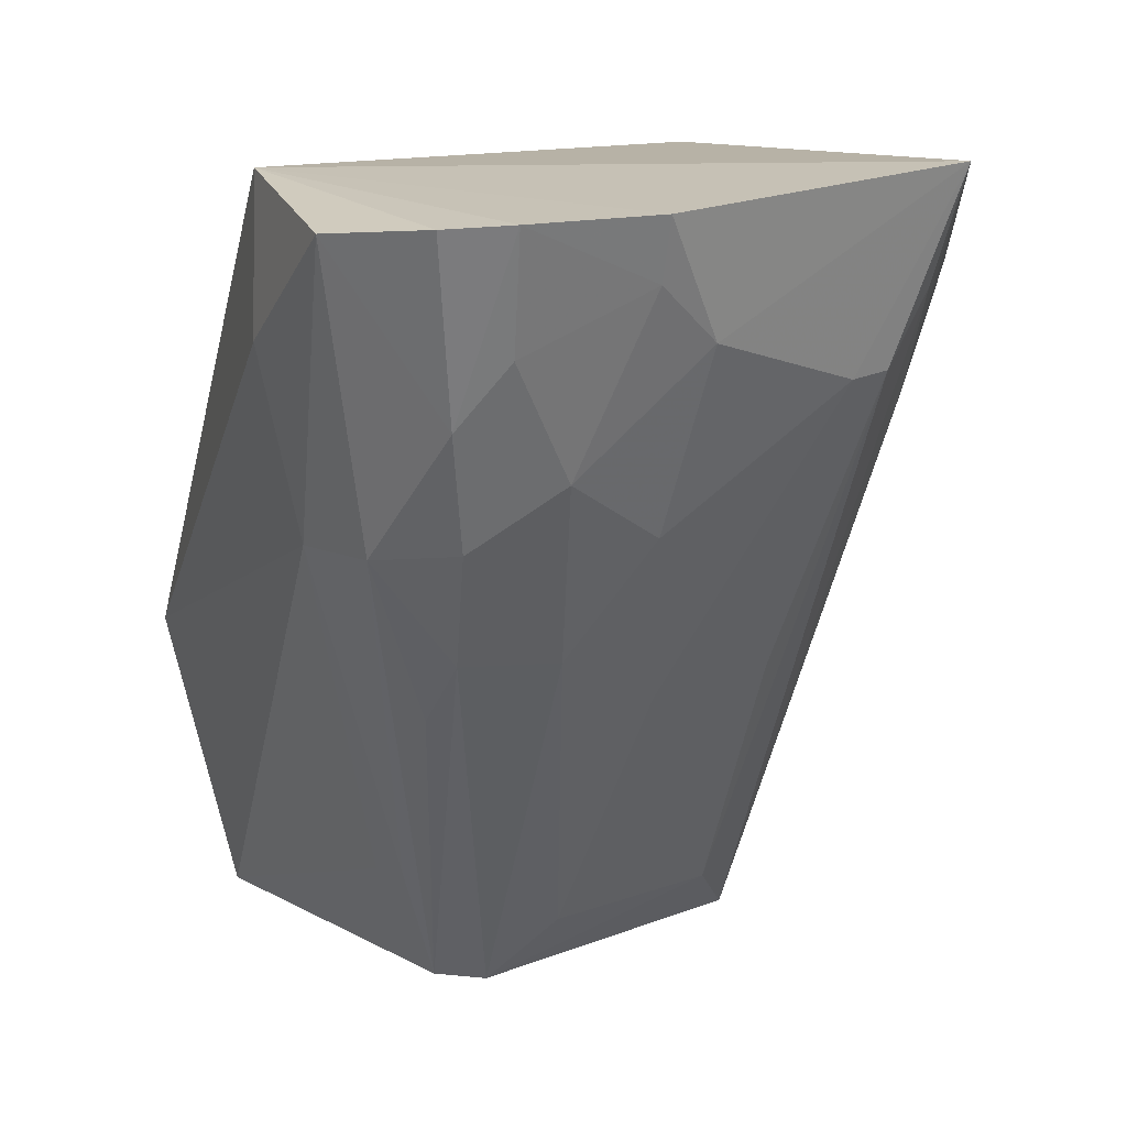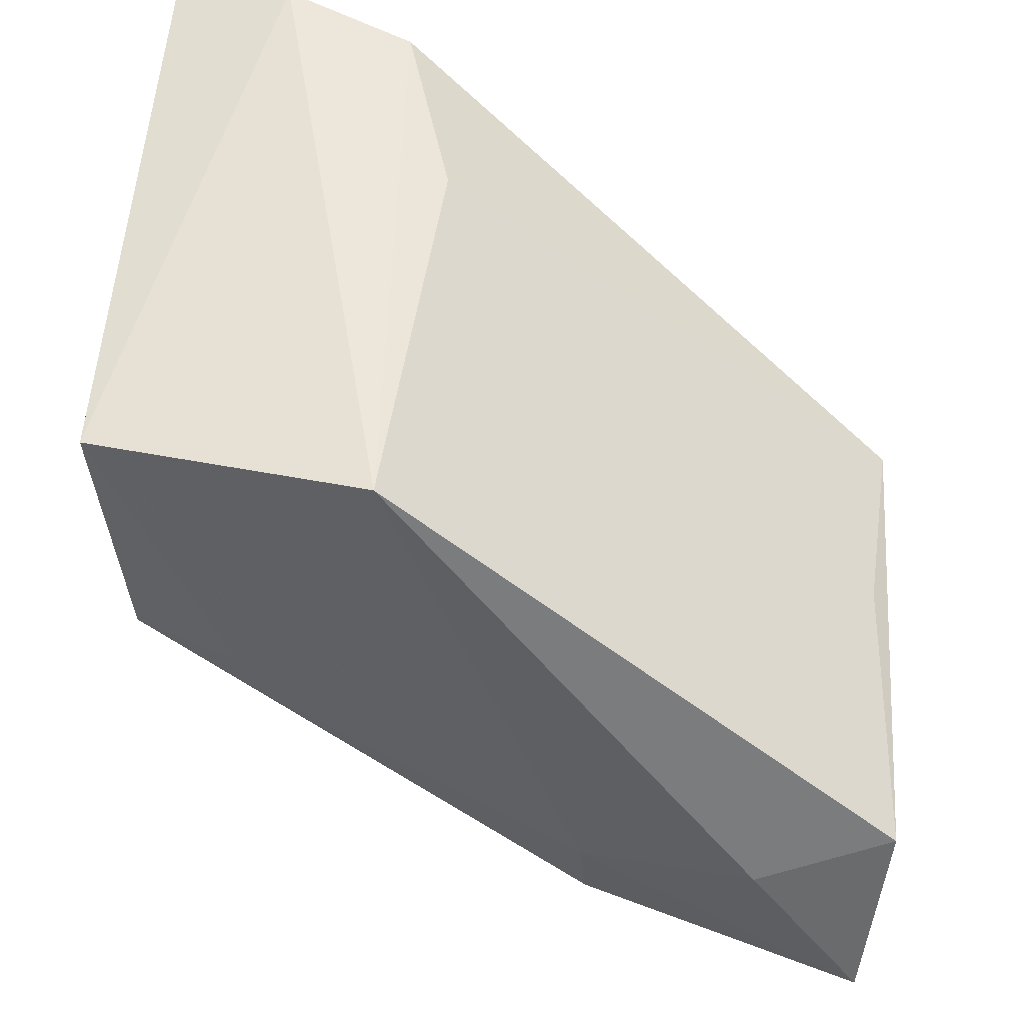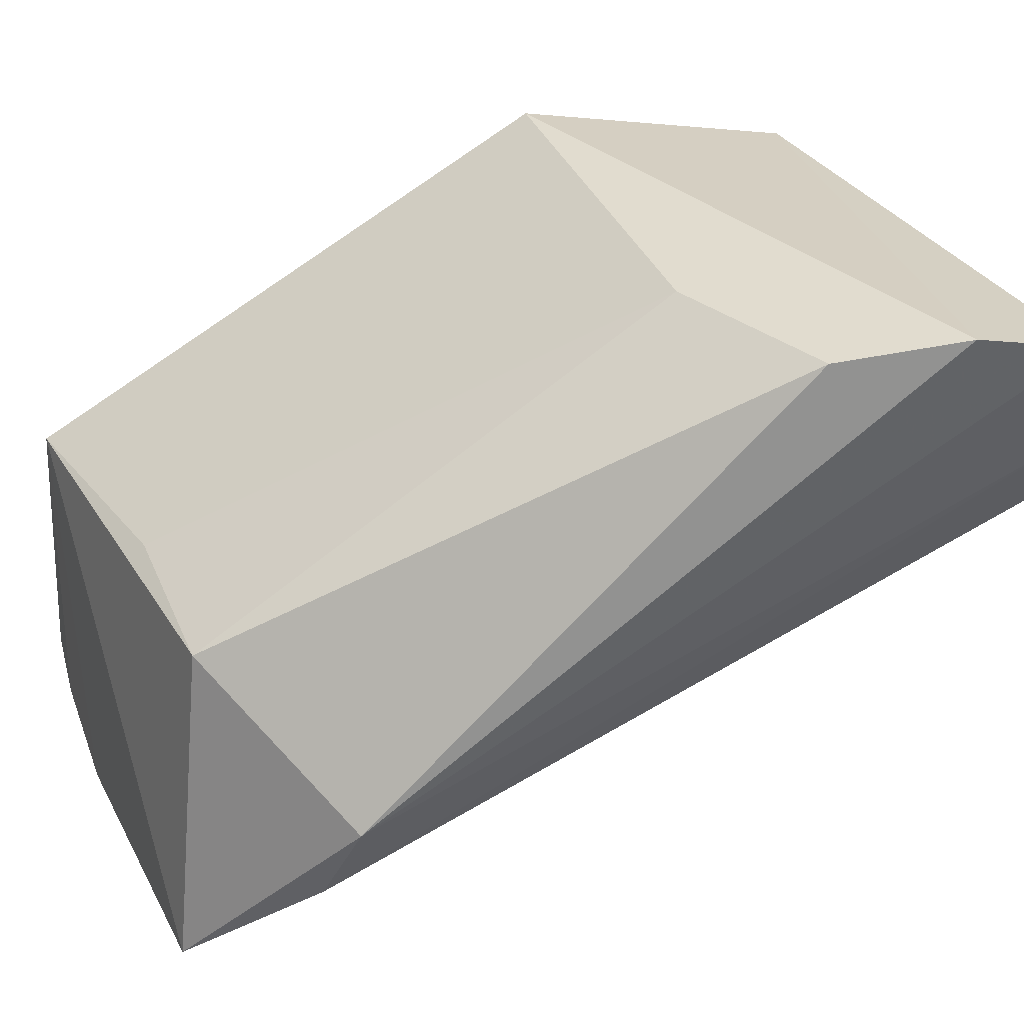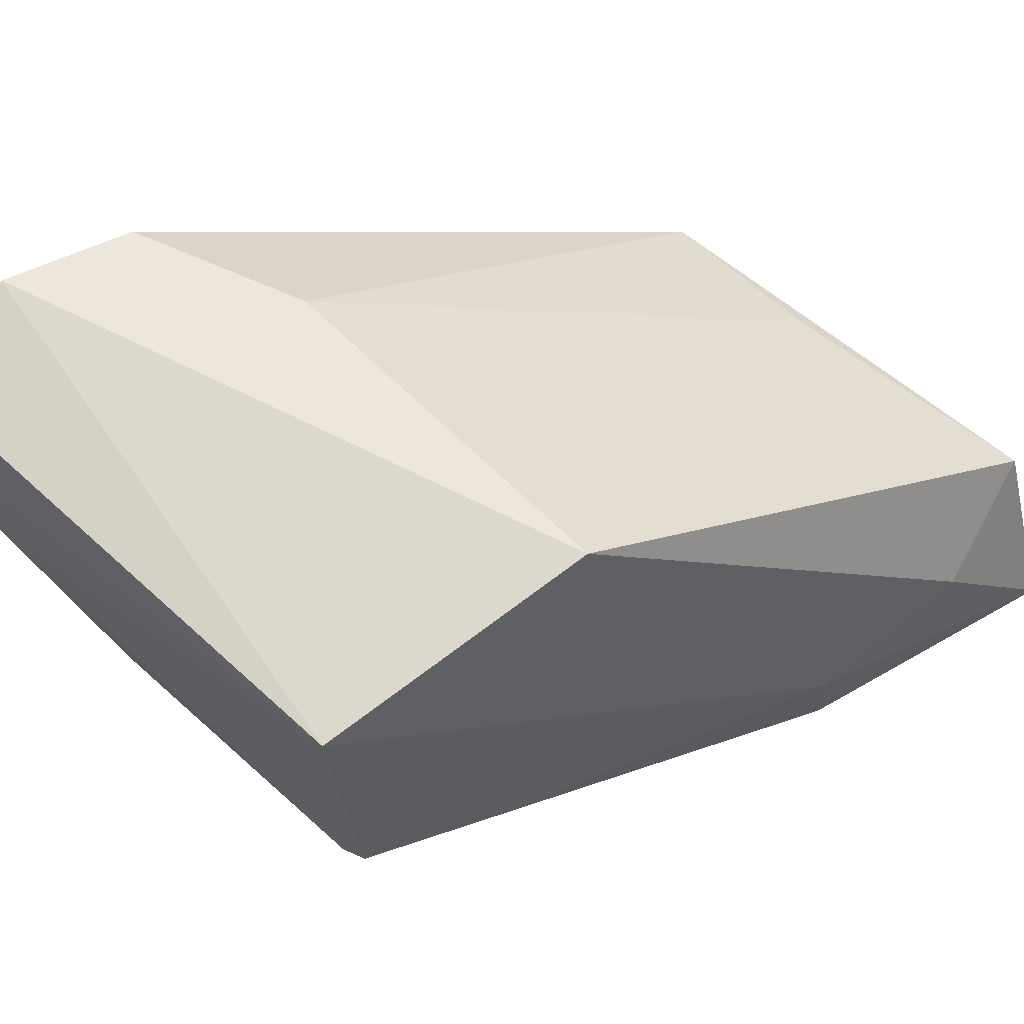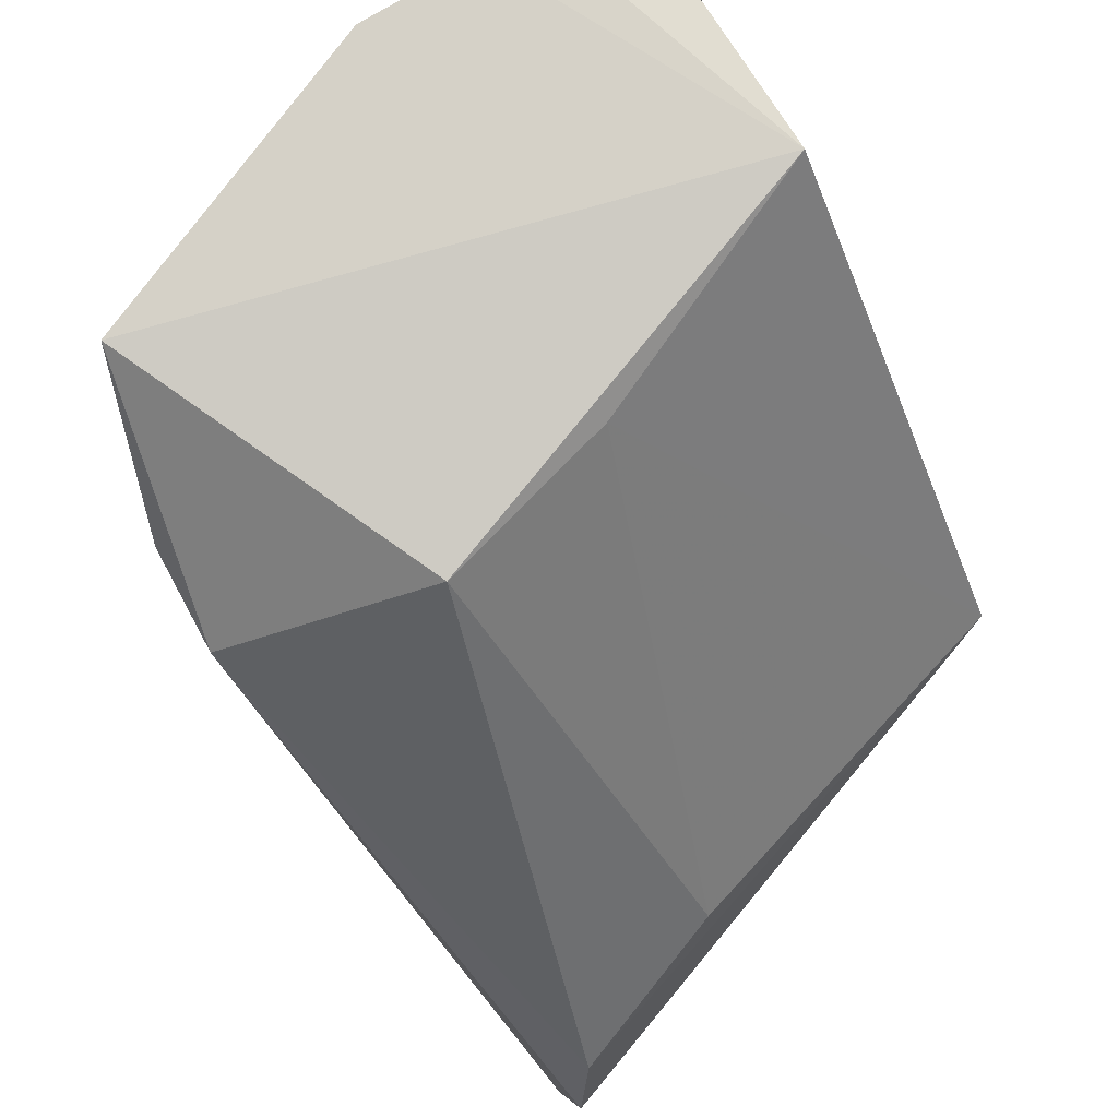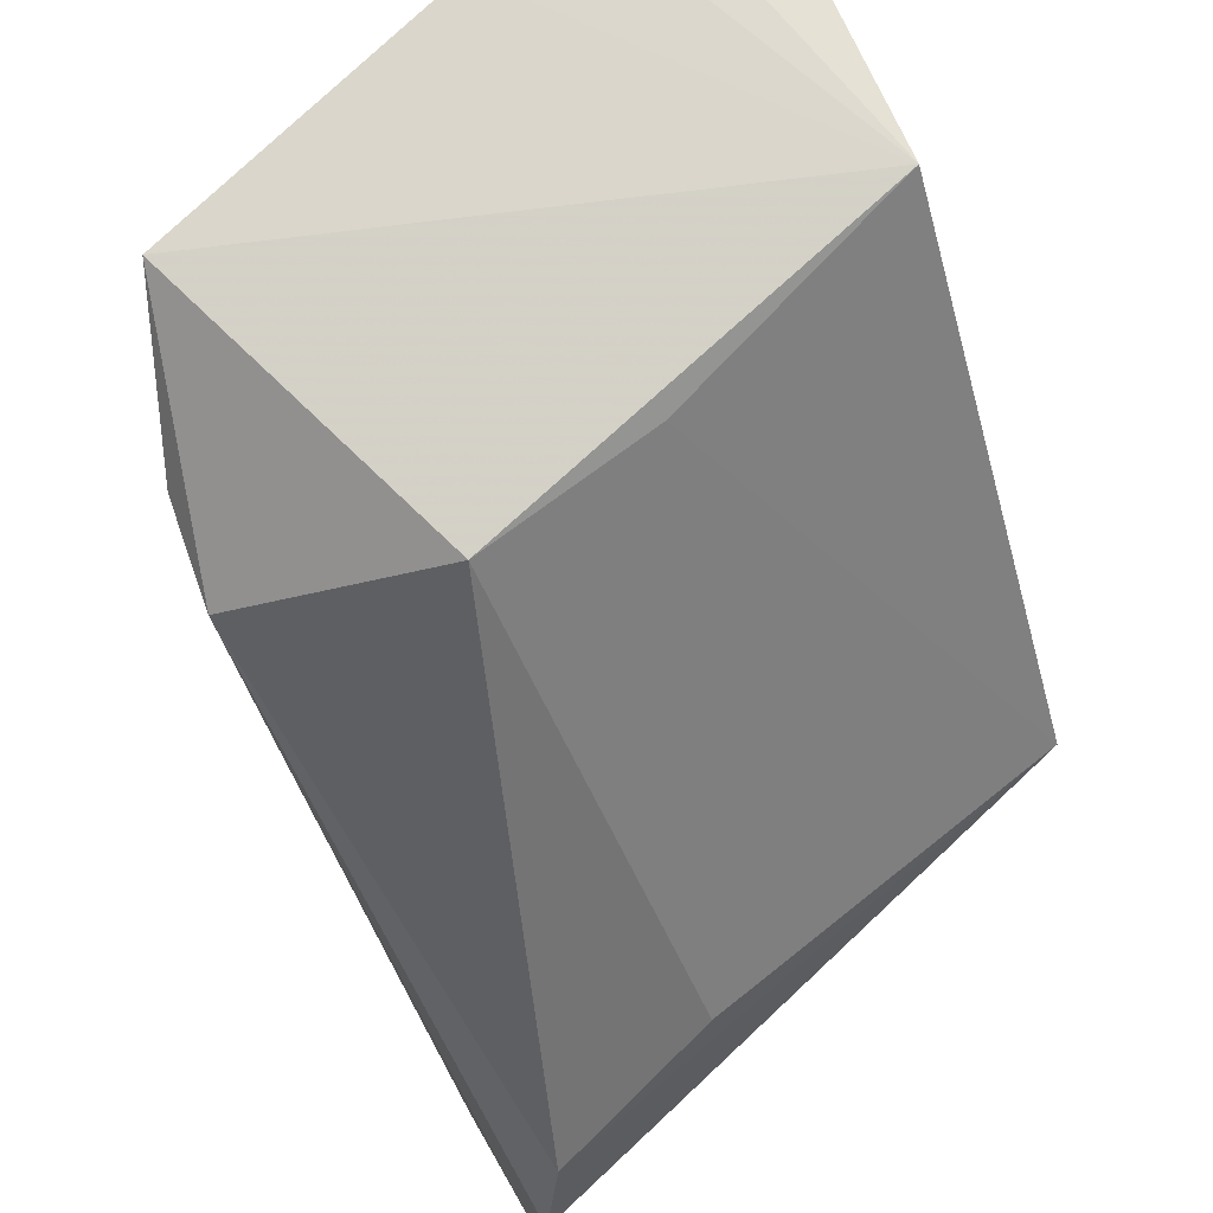
<metadata>
{"format":"obj","ext":"obj","renderer":"f3d","projection":"perspective","resolution":1024,"background":"white","views":[{"elev":18.7,"azim":-43.4,"up":"+Z"},{"elev":60.2,"azim":-83.1,"up":"+Y"},{"elev":26.0,"azim":67.2,"up":"+Y"},{"elev":64.7,"azim":-134.0,"up":"+Y"},{"elev":79.4,"azim":124.0,"up":"+Z"},{"elev":73.8,"azim":132.6,"up":"+Z"}]}
</metadata>
<code>
v -0.001103 -0.0131 0.05845
v 0.005217 -0.01937 0.05352
v 0.01121 0.001015 0.02985
v -0.0132 0.001659 0.02558
v -0.02235 -0.02292 0.05954
v 0.000908 -0.01406 0.0253
v -0.01505 0.003548 0.03764
v 0.009645 0.000311 0.03546
v -0.001244 -0.02768 0.05969
v 0.009605 -0.005023 0.02411
v -0.01241 -0.01381 0.0261
v -0.02069 -0.01124 0.05972
v -0.02148 -0.01439 0.04666
v 0.001848 0.000938 0.03819
v 0.003241 -0.02304 0.0546
v 0.01114 -0.0001569 0.02462
v 0.007337 -0.008669 0.02423
v -0.0129 -0.02643 0.0548
v -0.01567 -0.02692 0.05971
v -0.02236 -0.01307 0.05406
v -0.02149 -0.01798 0.04696
v -0.008917 -0.01167 0.05826
v 0.0003289 -0.02357 0.05008
v -0.01031 -0.021 0.03969
v -0.02033 -0.0247 0.05968
v -0.02418 -0.01904 0.05908
v -0.01602 -0.01303 0.03156
v -0.00394 -0.02645 0.05225
v -0.01704 -0.02361 0.05001
v -0.002144 -0.01593 0.02808
v -0.02093 -0.02192 0.05224
v -0.01581 -0.01115 0.03114
v -0.01379 -0.0122 0.0262
v -0.001885 -0.02653 0.05502
v -0.005768 -0.02639 0.05222
v -0.0129 -0.02378 0.04721
v -0.01552 -0.02636 0.05722
v -0.01036 -0.01582 0.02875
v -0.004195 -0.02114 0.03953
v -0.01852 -0.01927 0.04257
v -0.01971 -0.02371 0.05488
v -0.01508 -0.0211 0.04235
v -0.01964 -0.02094 0.04741
v -0.01825 -0.01718 0.03983
f 7 3 4
f 8 1 2
f 8 2 3
f 8 3 7
f 9 2 1
f 12 9 1
f 13 7 4
f 14 8 7
f 14 1 8
f 15 2 9
f 15 10 2
f 16 3 2
f 16 2 10
f 16 10 4
f 16 4 3
f 17 6 11
f 17 15 6
f 17 10 15
f 17 11 4
f 17 4 10
f 19 9 12
f 19 18 9
f 20 12 7
f 20 7 13
f 22 12 1
f 22 1 14
f 22 14 7
f 22 7 12
f 23 15 9
f 23 6 15
f 25 19 12
f 25 12 5
f 26 5 12
f 26 12 20
f 26 20 13
f 26 13 21
f 27 21 13
f 30 11 6
f 30 6 28
f 31 26 21
f 31 5 26
f 31 25 5
f 32 27 13
f 32 13 4
f 33 4 11
f 33 21 27
f 33 32 4
f 33 27 32
f 34 23 9
f 34 9 28
f 34 28 6
f 34 6 23
f 35 28 9
f 35 9 18
f 36 18 29
f 36 35 18
f 36 24 35
f 37 29 18
f 37 18 19
f 37 19 25
f 38 30 24
f 38 11 30
f 39 30 28
f 39 24 30
f 39 35 24
f 39 28 35
f 40 33 11
f 41 25 31
f 41 37 25
f 41 29 37
f 42 36 29
f 42 11 38
f 42 38 24
f 42 24 36
f 42 40 11
f 43 31 21
f 43 21 40
f 43 41 31
f 43 29 41
f 43 42 29
f 43 40 42
f 44 40 21
f 44 21 33
f 44 33 40

</code>
